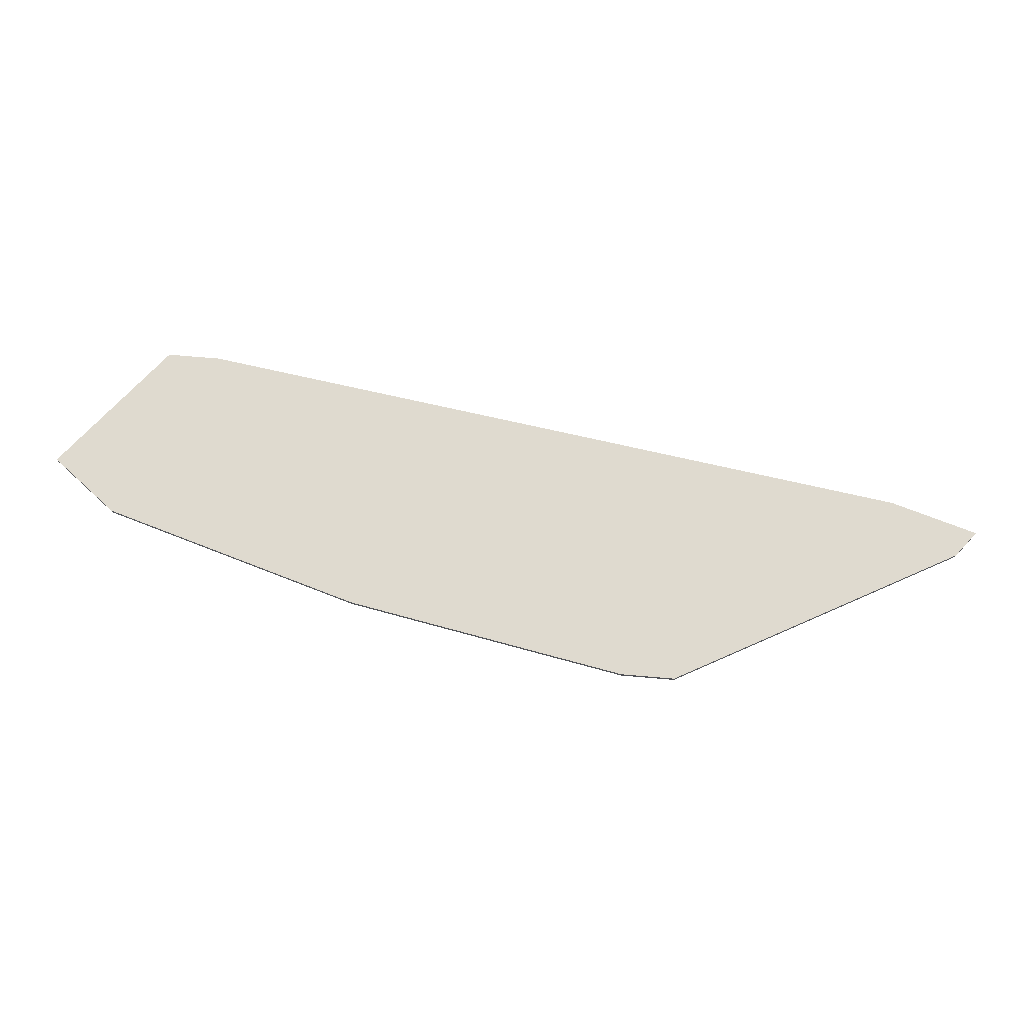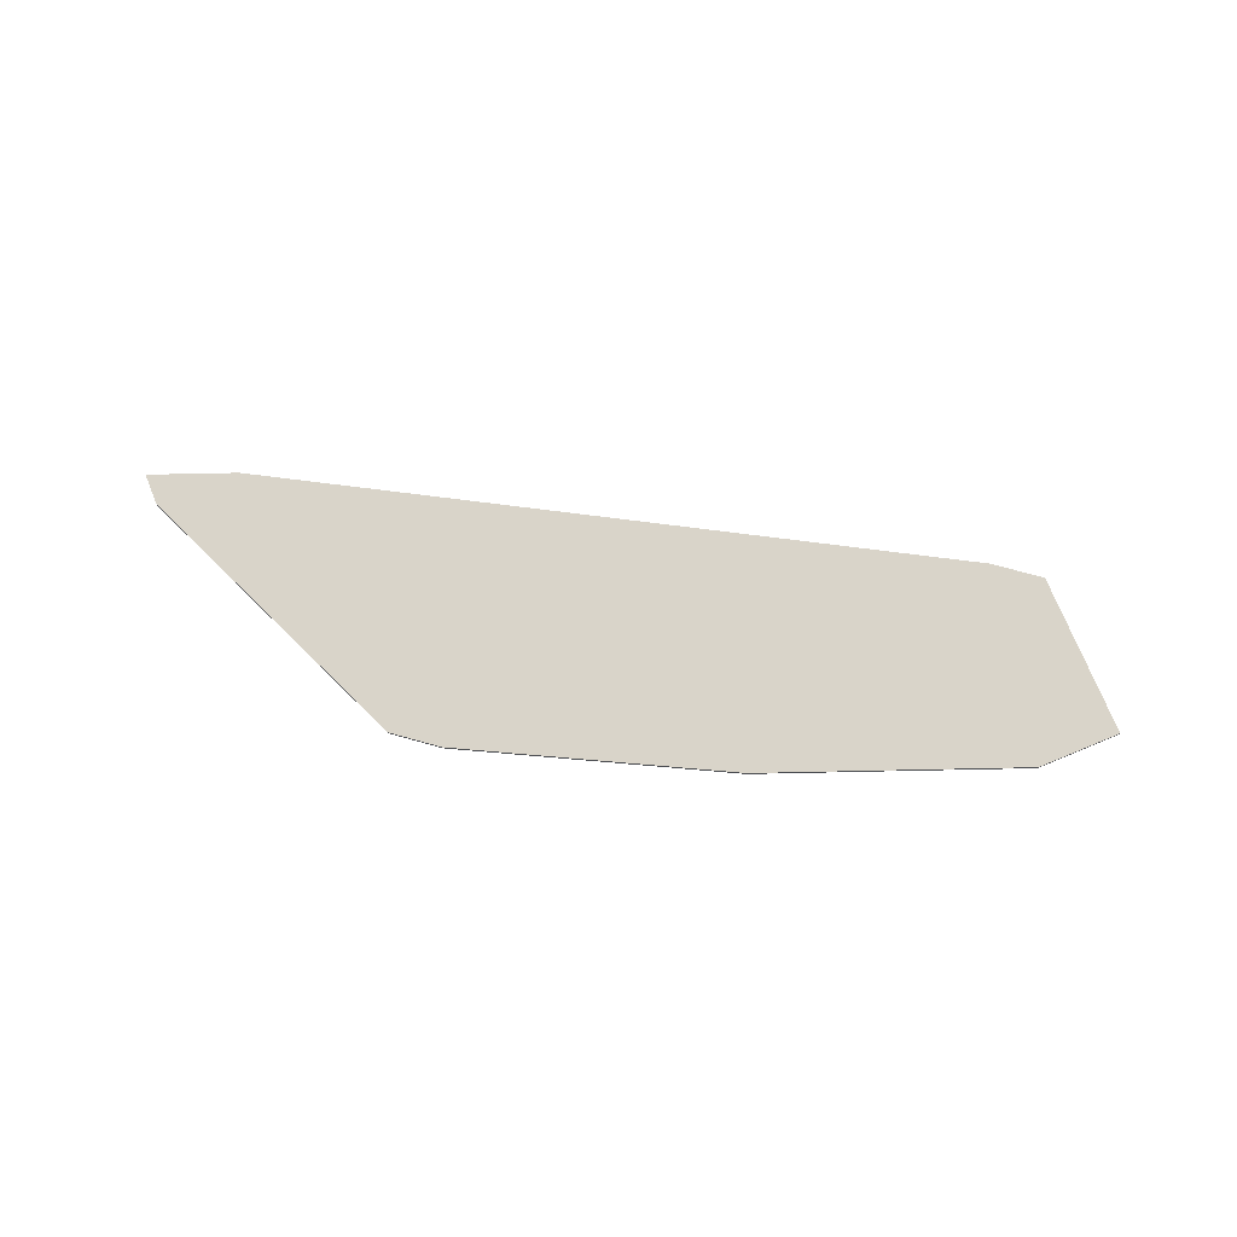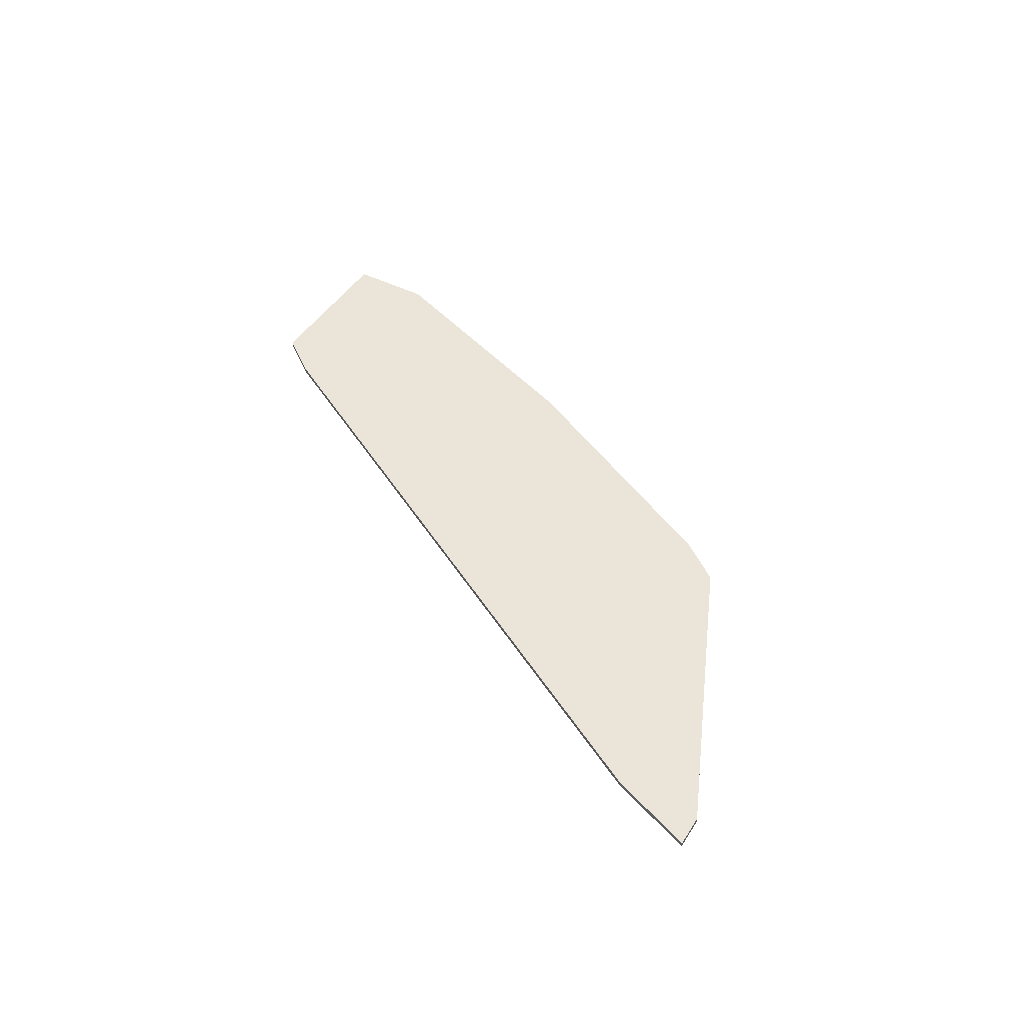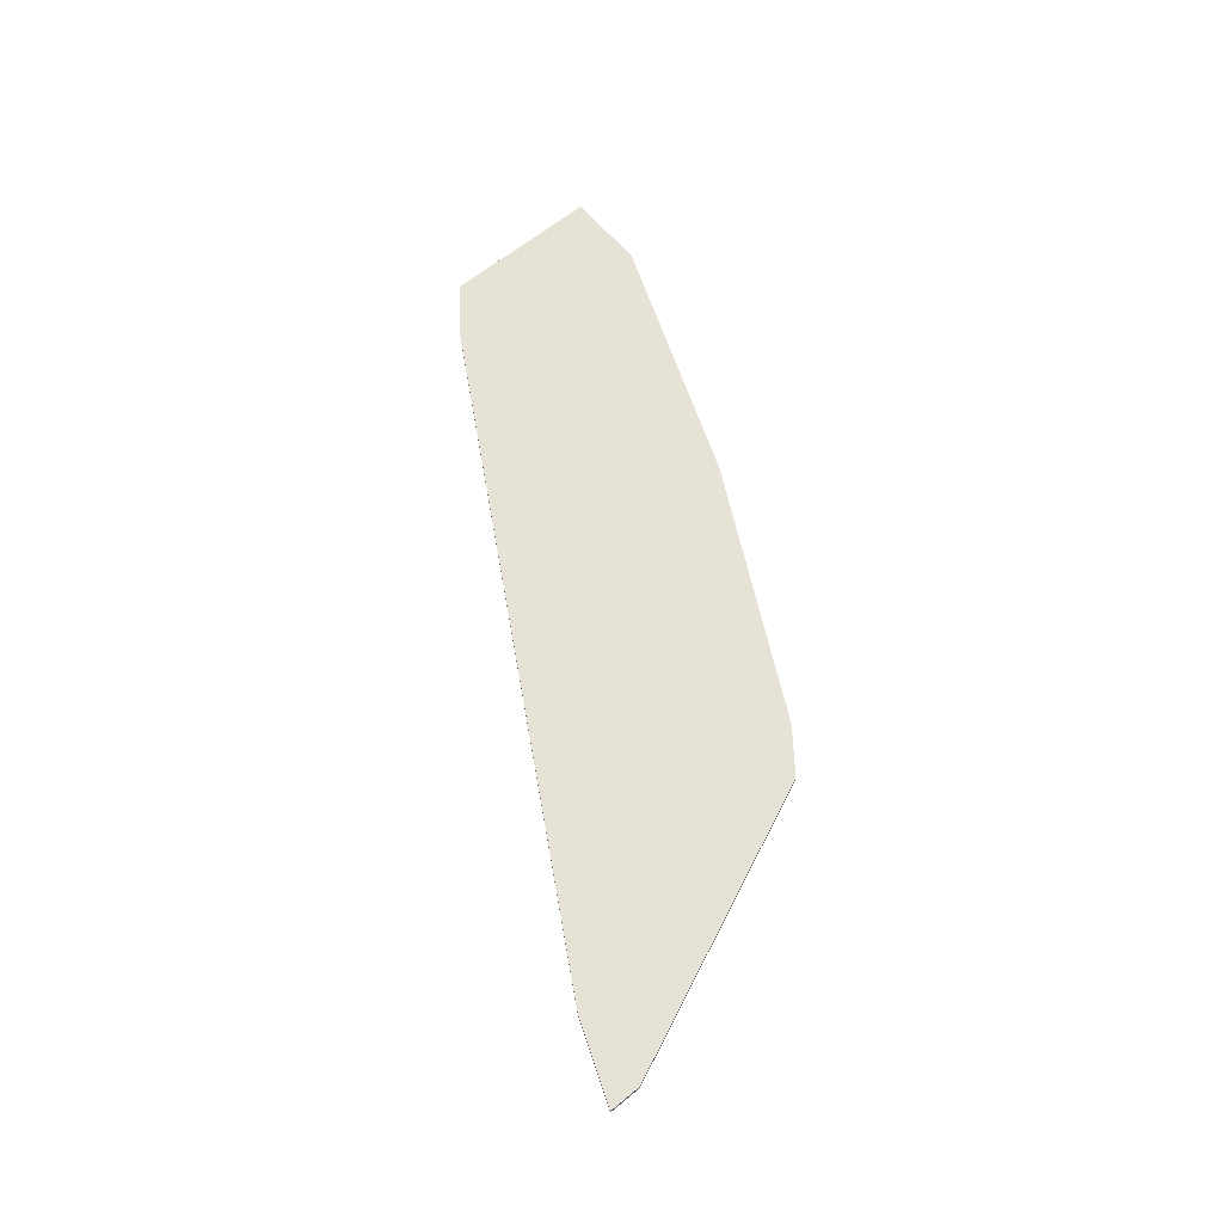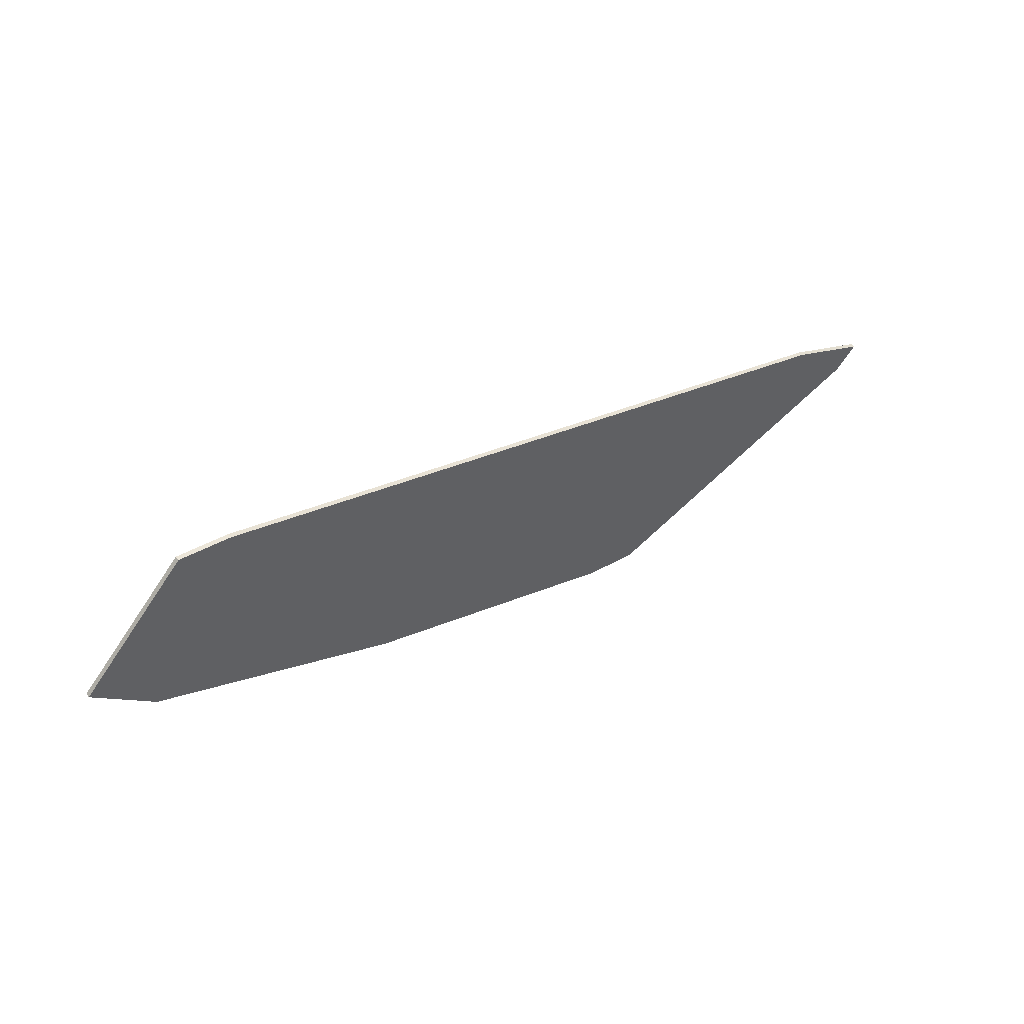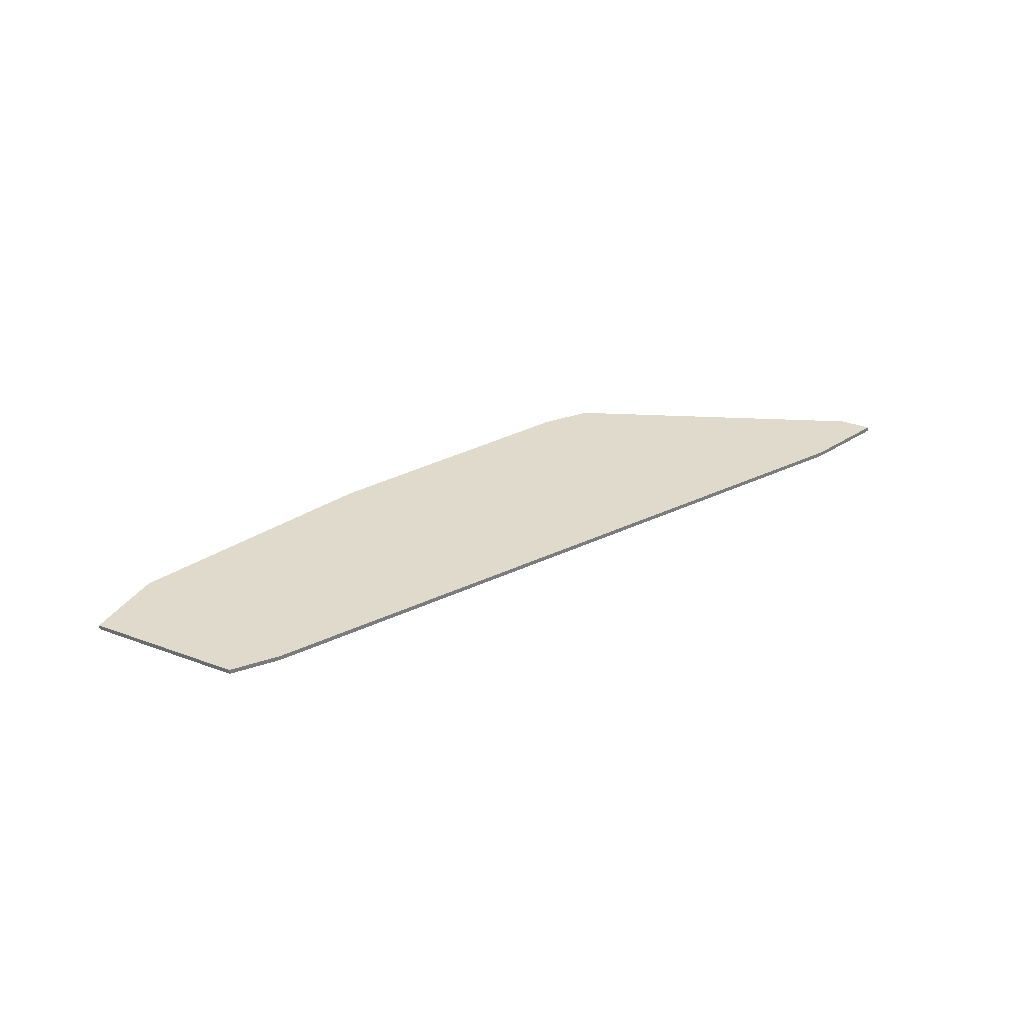
<metadata>
{"format":"obj","ext":"obj","renderer":"f3d","projection":"perspective","resolution":1024,"background":"white","views":[{"elev":-19.5,"azim":0.6,"up":"+Z"},{"elev":74.9,"azim":-159.5,"up":"+Y"},{"elev":45.4,"azim":73.1,"up":"+Y"},{"elev":63.4,"azim":93.2,"up":"+Y"},{"elev":48.8,"azim":-35.3,"up":"+Z"},{"elev":33.1,"azim":-20.0,"up":"+Y"}]}
</metadata>
<code>
v -5.145 -3.032 -4.369
v -5.272 -3.022 -4.251
v -5.272 -3.032 -4.251
v -5.145 -3.022 -4.369
v -4.626 -3.022 -4.576
v -4.626 -3.032 -4.576
v -3.35 -3.022 -4.476
v -3.35 -3.032 -4.476
v -3.952 -3.032 -4.742
v -3.952 -3.022 -4.742
v -3.304 -3.032 -4.427
v -3.304 -3.022 -4.427
v -3.477 -3.032 -4.358
v -5.043 -3.032 -4.005
v -4.062 -3.032 -4.733
v -4.934 -3.032 -4.014
v -5.043 -3.022 -4.005
v -4.934 -3.022 -4.014
v -4.062 -3.022 -4.733
v -3.477 -3.022 -4.358
f 1 2 3
f 1 2 4
f 5 1 6
f 5 1 4
f 7 8 9
f 7 10 9
f 7 8 11
f 7 12 11
f 13 1 3
f 13 8 11
f 13 14 3
f 13 15 9
f 13 1 6
f 13 8 9
f 13 14 16
f 13 15 6
f 17 14 16
f 17 16 18
f 17 2 3
f 17 14 3
f 19 5 6
f 19 15 6
f 19 15 9
f 19 10 9
f 20 7 12
f 20 2 4
f 20 5 4
f 20 19 5
f 20 7 10
f 20 17 18
f 20 17 2
f 20 19 10
f 20 13 16
f 20 16 18
f 20 12 11
f 20 13 11

</code>
